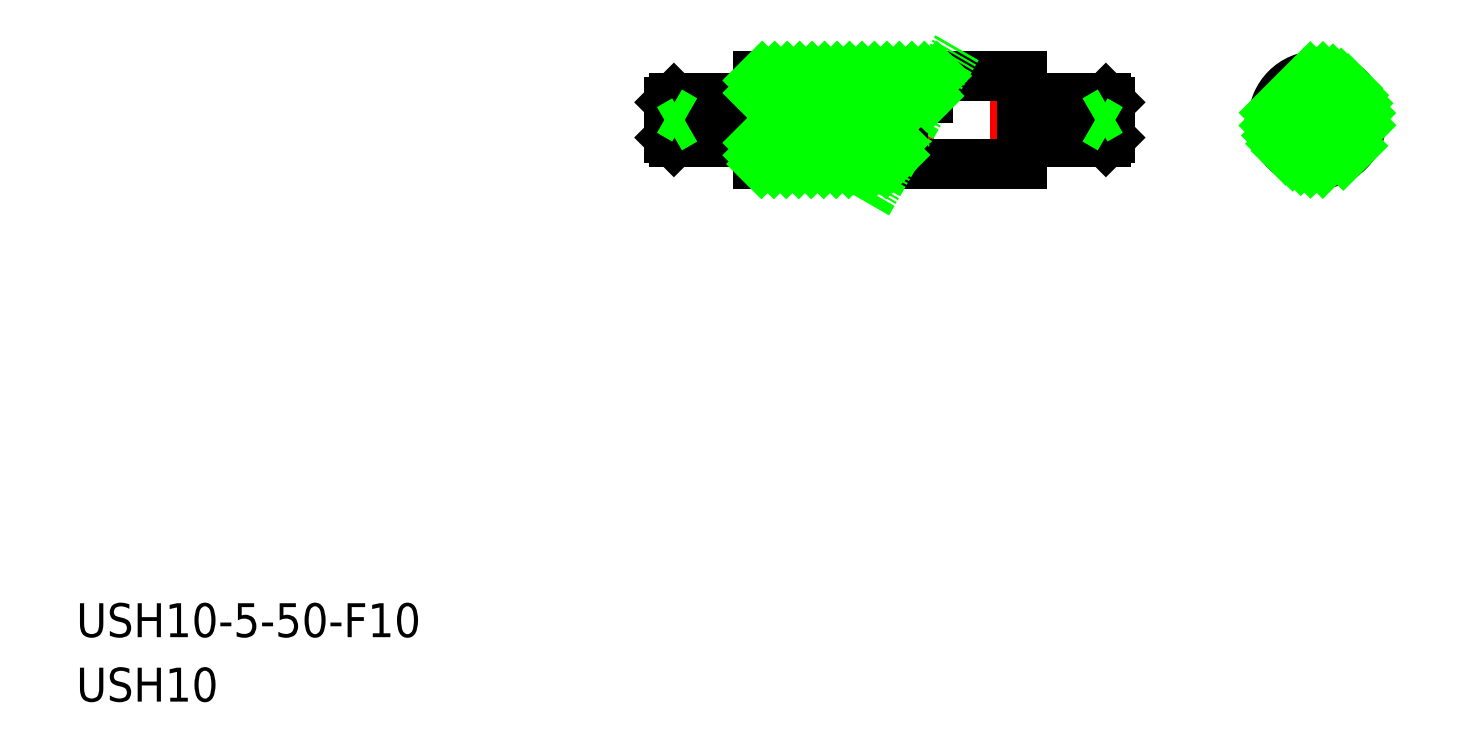
<metadata>
{"format":"dxf","ext":"dxf","renderer":"ezdxf+matplotlib","layout":"modelspace","background":"white","min_lineweight":24,"dpi":150}
</metadata>
<code>
0
SECTION
2
ENTITIES
0
TEXT
8
0
10
211.2
20
160.3
30
0
40
3.847
1
USH10-5-50-F10
0
TEXT
8
0
10
211.2
20
153
30
0
40
3.847
1
USH10
0
LINE
8
CENTER
10
276.7
20
219
30
0
11
330.1
21
219
31
0
0
LINE
8
0
10
288.5
20
224
30
0
11
288.5
21
214
31
0
0
LINE
8
0
10
279
20
221.5
30
0
11
288.5
21
221.5
31
0
0
LINE
8
0
10
279
20
216.5
30
0
11
288.5
21
216.5
31
0
0
LINE
8
0
10
279
20
221.5
30
0
11
278.5
21
221
31
0
0
LINE
8
0
10
278.5
20
217
30
0
11
279
21
216.5
31
0
0
LINE
8
0
10
288.5
20
224
30
0
11
318.5
21
224
31
0
0
LINE
8
0
10
279
20
221.5
30
0
11
279
21
216.5
31
0
0
LINE
8
0
10
278.5
20
221
30
0
11
278.5
21
217
31
0
0
LINE
8
0
10
288.5
20
214
30
0
11
318.5
21
214
31
0
0
LINE
8
0
10
318.5
20
224
30
0
11
318.5
21
214
31
0
0
LINE
8
0
10
328.5
20
217
30
0
11
328
21
216.5
31
0
0
LINE
8
0
10
328
20
221.5
30
0
11
328.5
21
221
31
0
0
LINE
8
0
10
328.5
20
221
30
0
11
328.5
21
217
31
0
0
LINE
8
0
10
328
20
221.5
30
0
11
328
21
216.5
31
0
0
LINE
8
0
10
328
20
221.5
30
0
11
318.5
21
221.5
31
0
0
LINE
8
0
10
328
20
216.5
30
0
11
318.5
21
216.5
31
0
0
LINE
8
0
10
300.9
20
209.5
30
0
11
311.1
21
227.1
31
0
0
LINE
8
0
10
307.8
20
221.5
30
0
11
288.5
21
221.5
31
0
0
LINE
8
0
10
304.9
20
216.5
30
0
11
288.5
21
216.5
31
0
0
INSERT
8
0
2
*X2
10
0
20
0
30
0
0
LINE
8
CENTER
10
345
20
219
30
0
11
359
21
219
31
0
0
LINE
8
CENTER
10
352
20
226
30
0
11
352
21
212
31
0
0
LINE
8
0
10
328.5
20
220
30
0
11
326.8
21
219
31
0
0
LINE
8
0
10
328.5
20
218
30
0
11
326.8
21
219
31
0
0
LINE
8
0
10
278.5
20
220
30
0
11
280.2
21
219
31
0
0
LINE
8
0
10
278.5
20
218
30
0
11
280.2
21
219
31
0
0
CIRCLE
8
0
10
352
20
219
30
0
40
1.002
0
CIRCLE
8
0
10
352
20
219
30
0
40
2.5
0
CIRCLE
8
0
10
352
20
219
30
0
40
5
0
INSERT
8
0
2
*X3
10
0
20
0
30
0
0
ENDSEC
0
EOF

</code>
